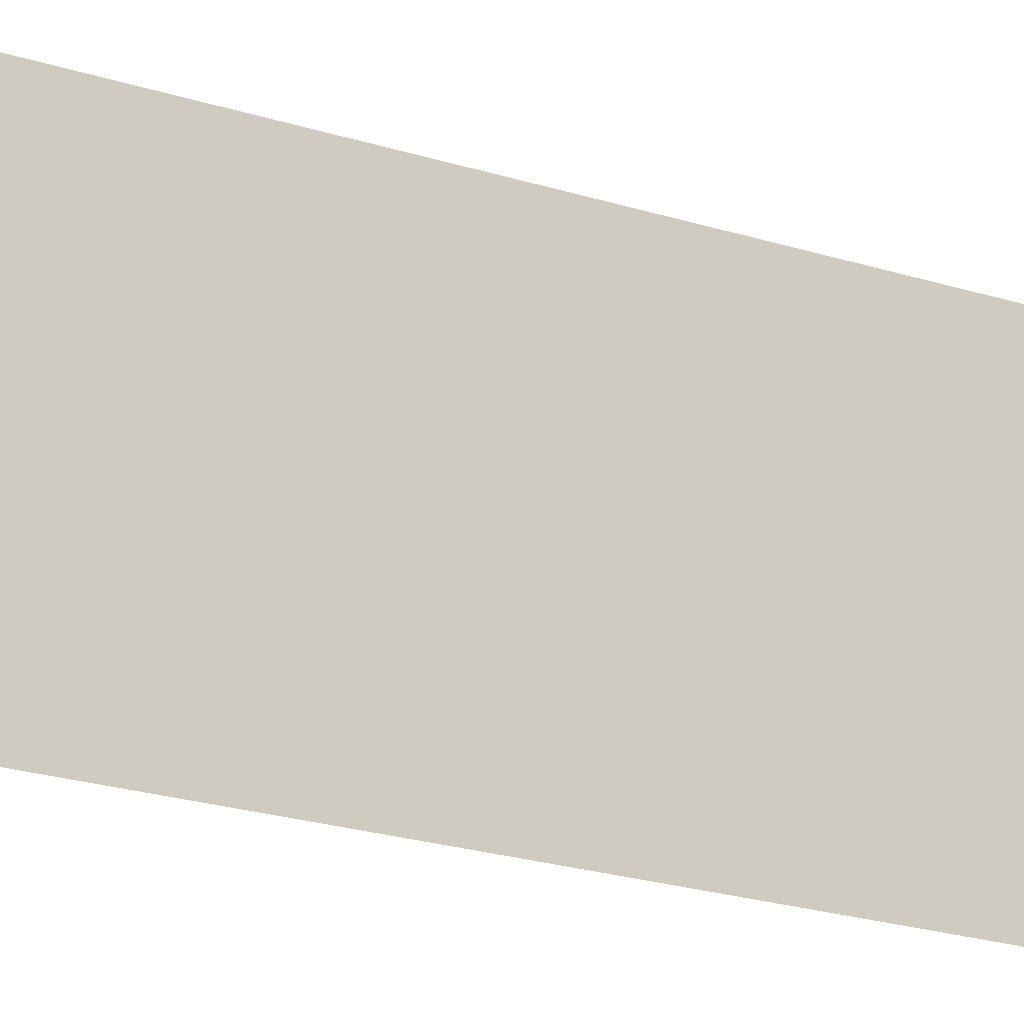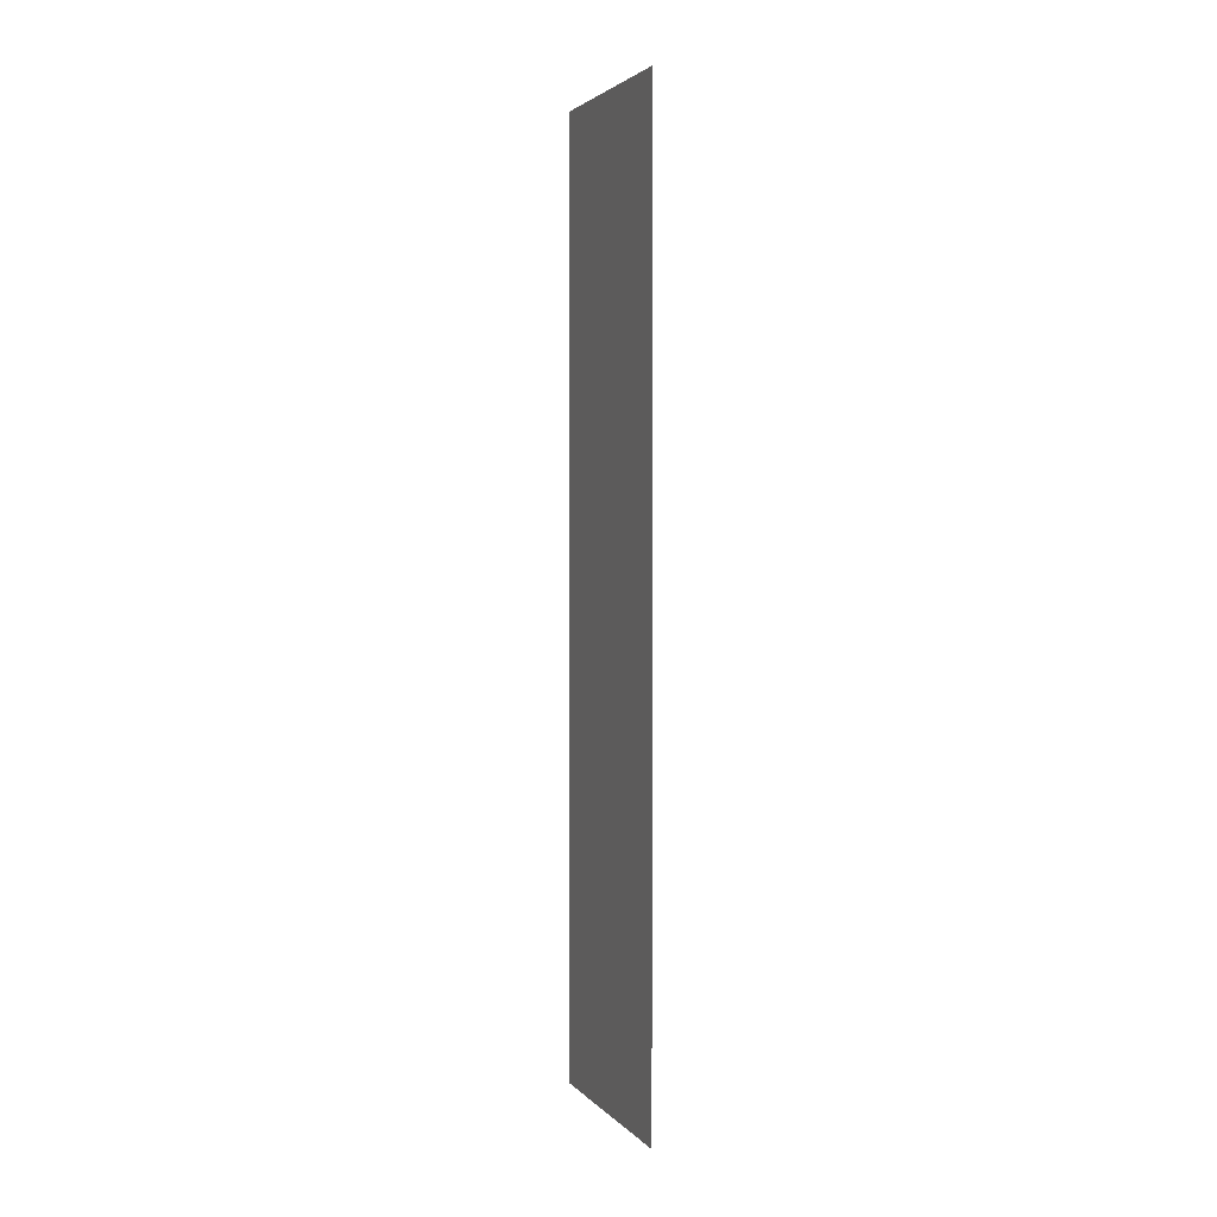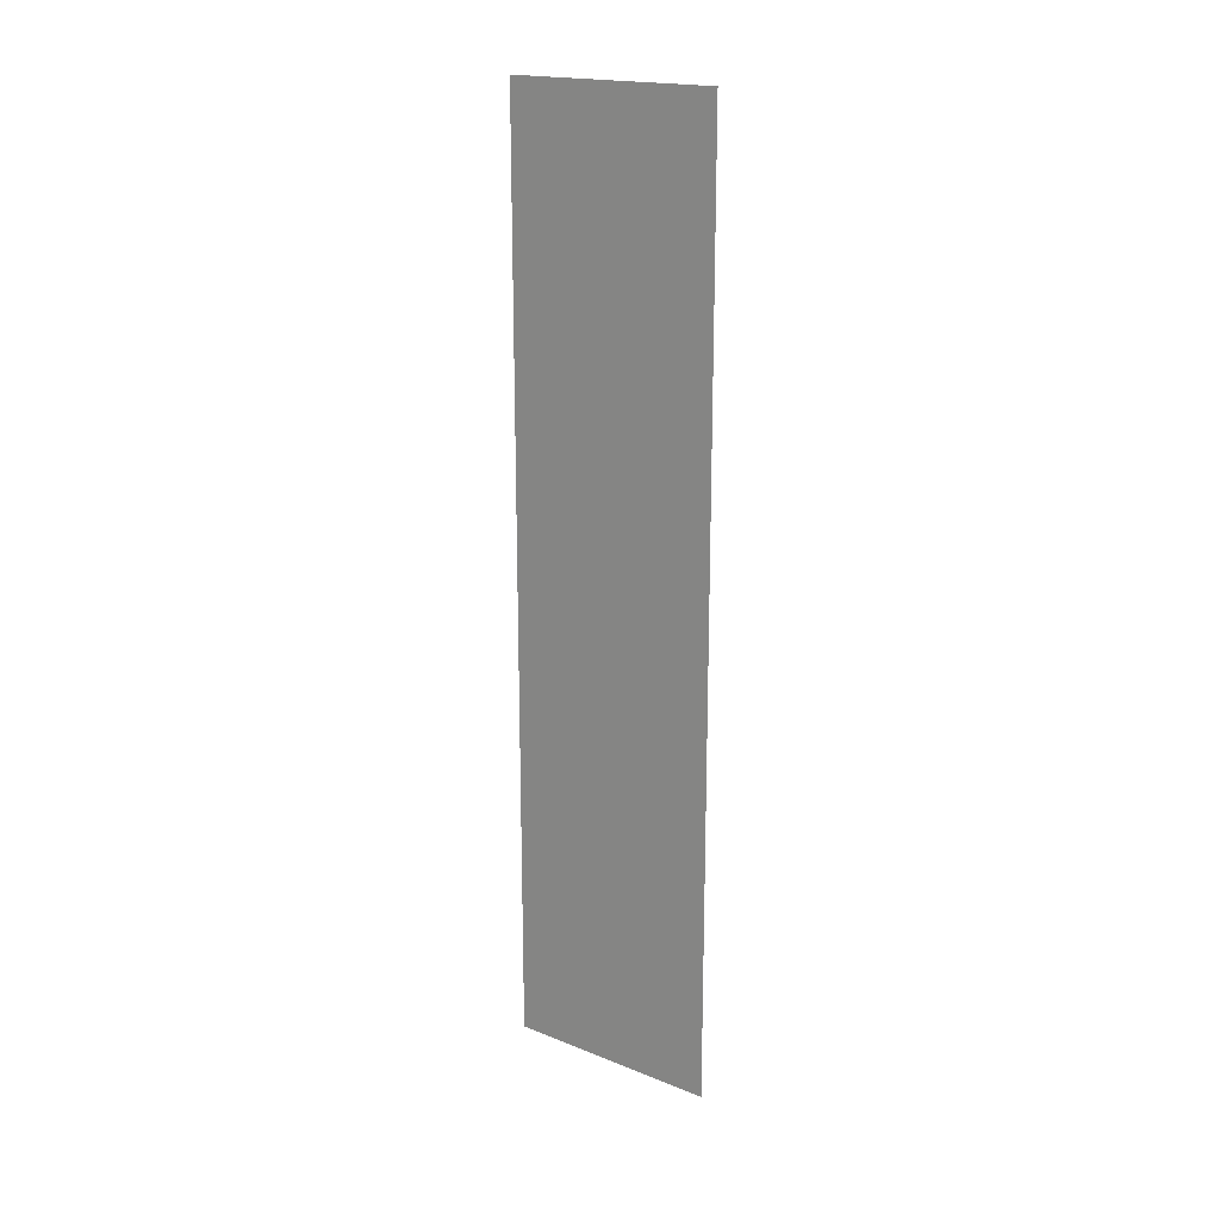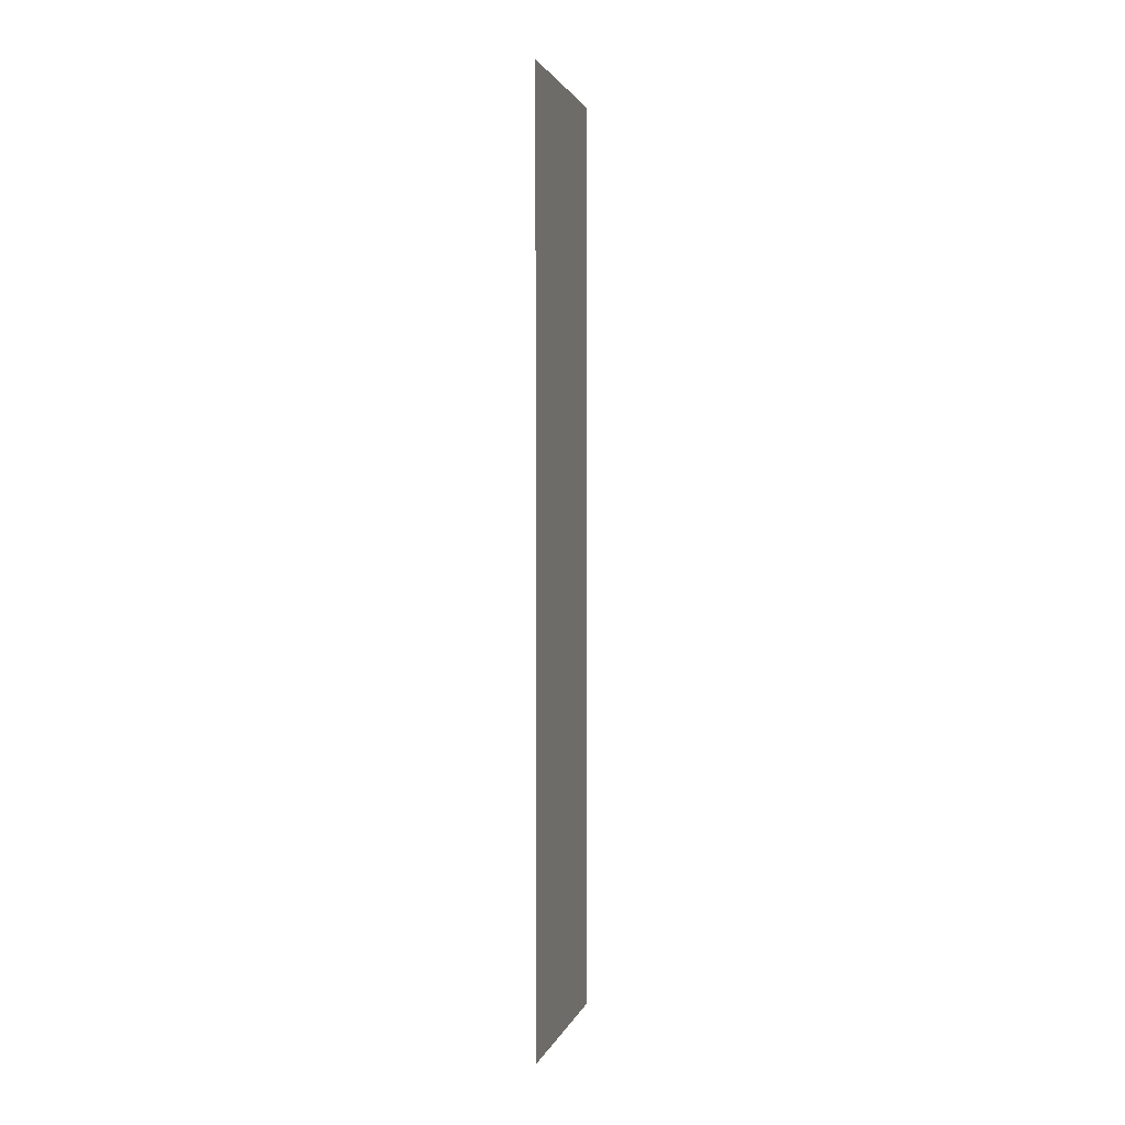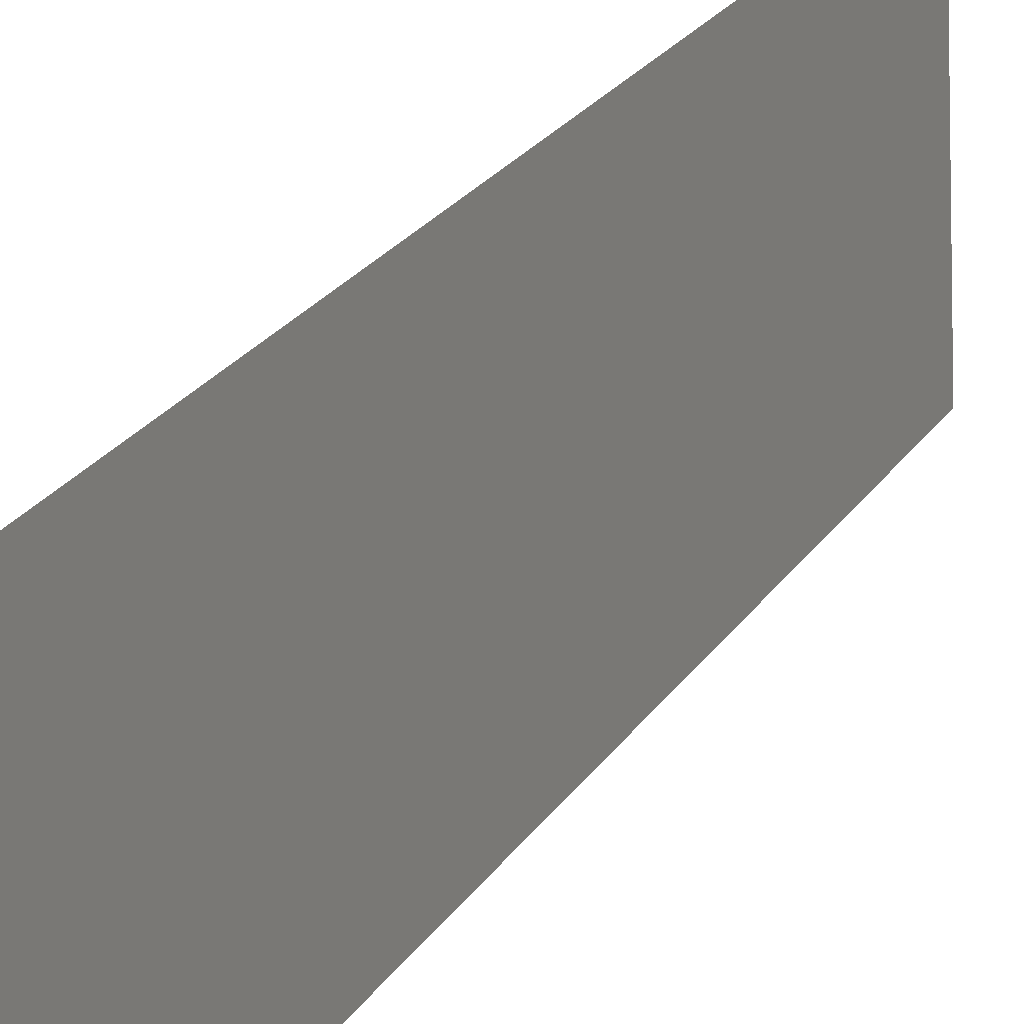
<metadata>
{"format":"obj","ext":"obj","renderer":"f3d","projection":"perspective","resolution":1024,"background":"white","views":[{"elev":-18.7,"azim":-123.4,"up":"+Z"},{"elev":2.8,"azim":-22.4,"up":"+Y"},{"elev":18.7,"azim":125.0,"up":"+Y"},{"elev":1.8,"azim":-168.9,"up":"+Y"},{"elev":19.1,"azim":20.7,"up":"+Z"}]}
</metadata>
<code>
g default
v 0.01763 4.129 -0.4777
v 0.01763 0.02513 -0.4777
v -0.01763 4.129 0.4777
v -0.01763 0.02513 0.4777
g pPlane1
f 1 2 4 3

</code>
